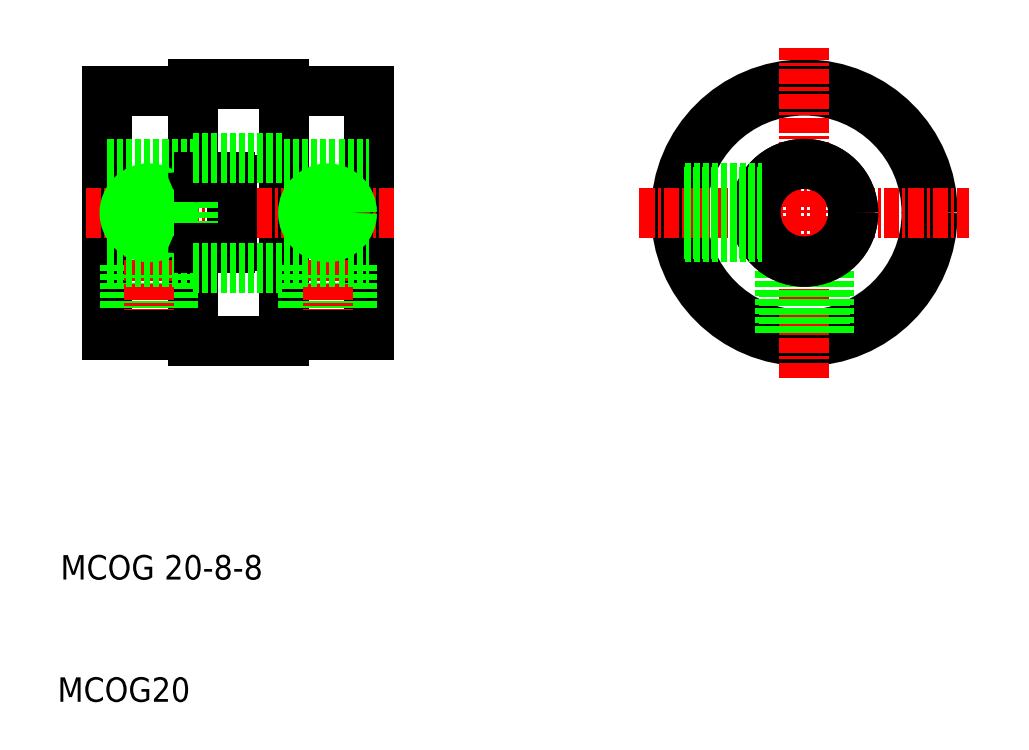
<metadata>
{"format":"dxf","ext":"dxf","renderer":"ezdxf+matplotlib","layout":"modelspace","background":"white","min_lineweight":24,"dpi":150}
</metadata>
<code>
0
SECTION
2
ENTITIES
0
LINE
8
0
10
378.6
20
140.9
30
0
11
378.6
21
160.9
31
0
0
LINE
8
0
10
364.2
20
140.9
30
0
11
364.2
21
160.9
31
0
0
LINE
8
0
10
371.2
20
154.3
30
0
11
371.2
21
160.9
31
0
0
LINE
8
0
10
385.6
20
140.9
30
0
11
385.6
21
160.9
31
0
0
TEXT
8
0
10
360.3
20
120.9
30
0
40
2
1
MCOG 20-8-8
0
TEXT
8
0
10
360.1
20
110.9
30
0
40
2
1
MCOG20
0
LINE
8
0
10
371.2
20
140.4
30
0
11
378.6
21
140.4
31
0
0
LINE
8
CENTER
10
362.4
20
150.9
30
0
11
387.6
21
150.9
31
0
0
LINE
8
0
10
371.2
20
140.9
30
0
11
371.2
21
147.5
31
0
0
LINE
8
0
10
369.3
20
140.9
30
0
11
369.3
21
146.9
31
0
0
LINE
8
0
10
369.6
20
140.9
30
0
11
369.6
21
146.9
31
0
0
LINE
8
0
10
365.6
20
140.9
30
0
11
365.6
21
146.9
31
0
0
LINE
8
0
10
365.9
20
140.9
30
0
11
365.9
21
146.9
31
0
0
LINE
8
CENTER
10
367.6
20
139.9
30
0
11
367.6
21
153.6
31
0
0
LINE
8
0
10
371.2
20
140.9
30
0
11
364.2
21
140.9
31
0
0
LINE
8
0
10
371.2
20
140.4
30
0
11
371.2
21
140.9
31
0
0
CIRCLE
8
0
10
367.6
20
150.9
30
0
40
1.7
0
LINE
8
0
10
364.2
20
154.9
30
0
11
371.2
21
154.9
31
0
0
LINE
8
0
10
364.2
20
146.9
30
0
11
371.2
21
146.9
31
0
0
CIRCLE
8
0
10
367.6
20
150.9
30
0
40
2
0
LINE
8
0
10
374.4
20
148.2
30
0
11
374.4
21
153.6
31
0
0
LINE
8
0
10
371.2
20
147.5
30
0
11
371.2
21
154.3
31
0
0
LINE
8
0
10
371.7
20
148
30
0
11
374.2
21
148
31
0
0
ARC
8
0
10
371.7
20
147.5
30
0
40
0.5
50
90
51
180
0
ARC
8
0
10
374.2
20
148.2
30
0
40
0.2
50
270
51
0
0
LINE
8
0
10
371.7
20
153.8
30
0
11
374.2
21
153.8
31
0
0
ARC
8
0
10
371.7
20
154.3
30
0
40
0.5
50
180
51
270
0
ARC
8
0
10
374.2
20
153.6
30
0
40
0.2
50
0
51
90
0
LINE
8
0
10
383.9
20
140.9
30
0
11
383.9
21
146.9
31
0
0
LINE
8
0
10
384.2
20
140.9
30
0
11
384.2
21
146.9
31
0
0
LINE
8
0
10
380.5
20
140.9
30
0
11
380.5
21
146.9
31
0
0
LINE
8
0
10
380.2
20
140.9
30
0
11
380.2
21
146.9
31
0
0
LINE
8
CENTER
10
382.2
20
139.9
30
0
11
382.2
21
153.6
31
0
0
LINE
8
0
10
378.6
20
140.9
30
0
11
385.6
21
140.9
31
0
0
LINE
8
0
10
378.6
20
140.4
30
0
11
378.6
21
140.9
31
0
0
LINE
8
0
10
378.6
20
154.9
30
0
11
385.6
21
154.9
31
0
0
LINE
8
0
10
378.6
20
146.9
30
0
11
385.6
21
146.9
31
0
0
CIRCLE
8
0
10
382.2
20
150.9
30
0
40
1.7
0
CIRCLE
8
0
10
382.2
20
150.9
30
0
40
2
0
LINE
8
0
10
378.6
20
161.4
30
0
11
371.2
21
161.4
31
0
0
LINE
8
0
10
364.2
20
160.9
30
0
11
371.2
21
160.9
31
0
0
LINE
8
0
10
371.2
20
160.9
30
0
11
371.2
21
161.4
31
0
0
LINE
8
0
10
385.6
20
160.9
30
0
11
378.6
21
160.9
31
0
0
LINE
8
0
10
378.6
20
160.9
30
0
11
378.6
21
161.4
31
0
0
CIRCLE
8
0
10
421.2
20
150.9
30
0
40
10.5
0
CIRCLE
8
0
10
421.2
20
150.9
30
0
40
10
0
LINE
8
CENTER
10
421.2
20
137.4
30
0
11
421.2
21
164.4
31
0
0
LINE
8
CENTER
10
407.7
20
150.9
30
0
11
434.7
21
150.9
31
0
0
LINE
8
0
10
422.9
20
141.1
30
0
11
422.9
21
147.3
31
0
0
LINE
8
0
10
423.2
20
141.2
30
0
11
423.2
21
147.5
31
0
0
LINE
8
0
10
419.2
20
141.2
30
0
11
419.2
21
147.5
31
0
0
LINE
8
0
10
419.5
20
141.1
30
0
11
419.5
21
147.3
31
0
0
CIRCLE
8
0
10
421.2
20
150.9
30
0
40
4
0
CIRCLE
8
0
10
421.2
20
150.9
30
0
40
4
0
LINE
8
0
10
411.4
20
148.9
30
0
11
417.7
21
148.9
31
0
0
LINE
8
0
10
411.3
20
149.2
30
0
11
417.6
21
149.2
31
0
0
LINE
8
0
10
411.3
20
152.6
30
0
11
417.6
21
152.6
31
0
0
LINE
8
0
10
411.4
20
152.9
30
0
11
417.7
21
152.9
31
0
0
LINE
8
0
10
371.2
20
155.4
30
0
11
378.6
21
155.4
31
0
0
LINE
8
0
10
371.2
20
146.4
30
0
11
378.6
21
146.4
31
0
0
ENDSEC
0
EOF

</code>
